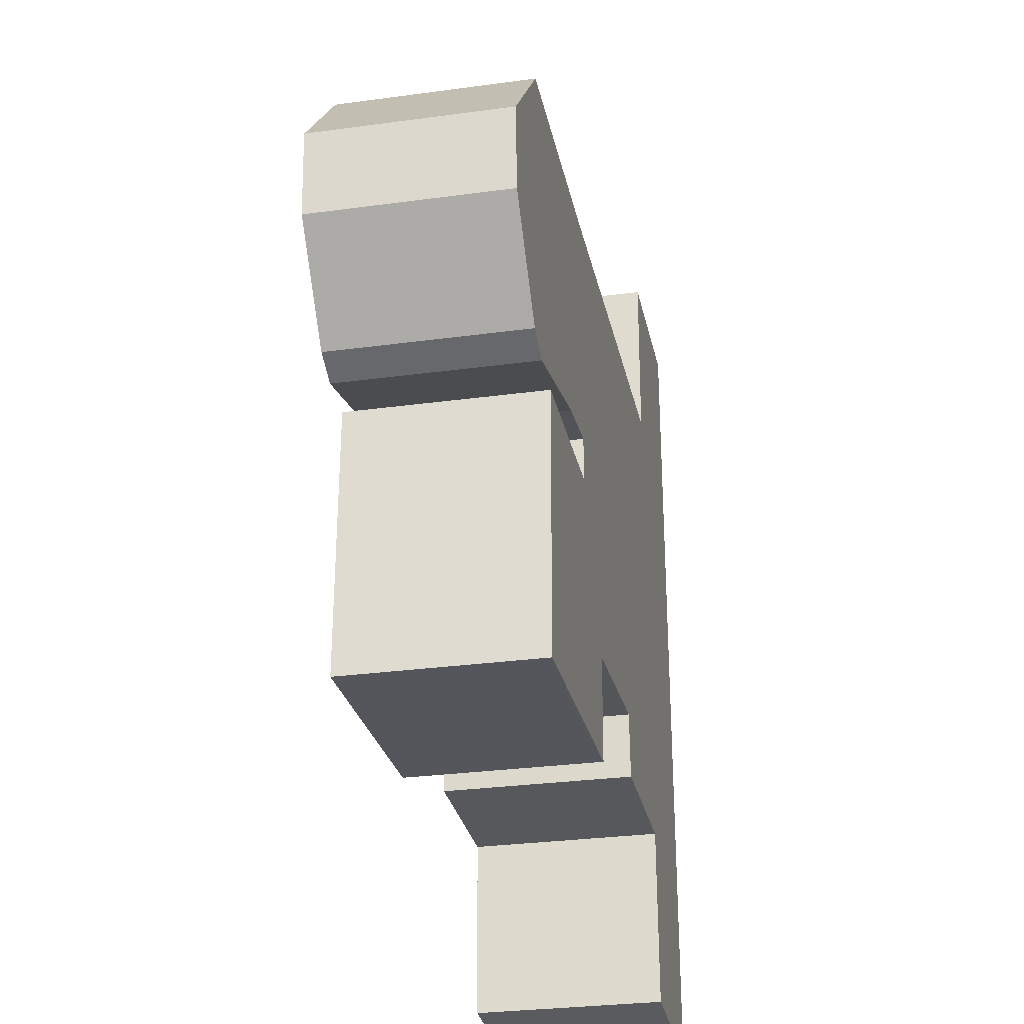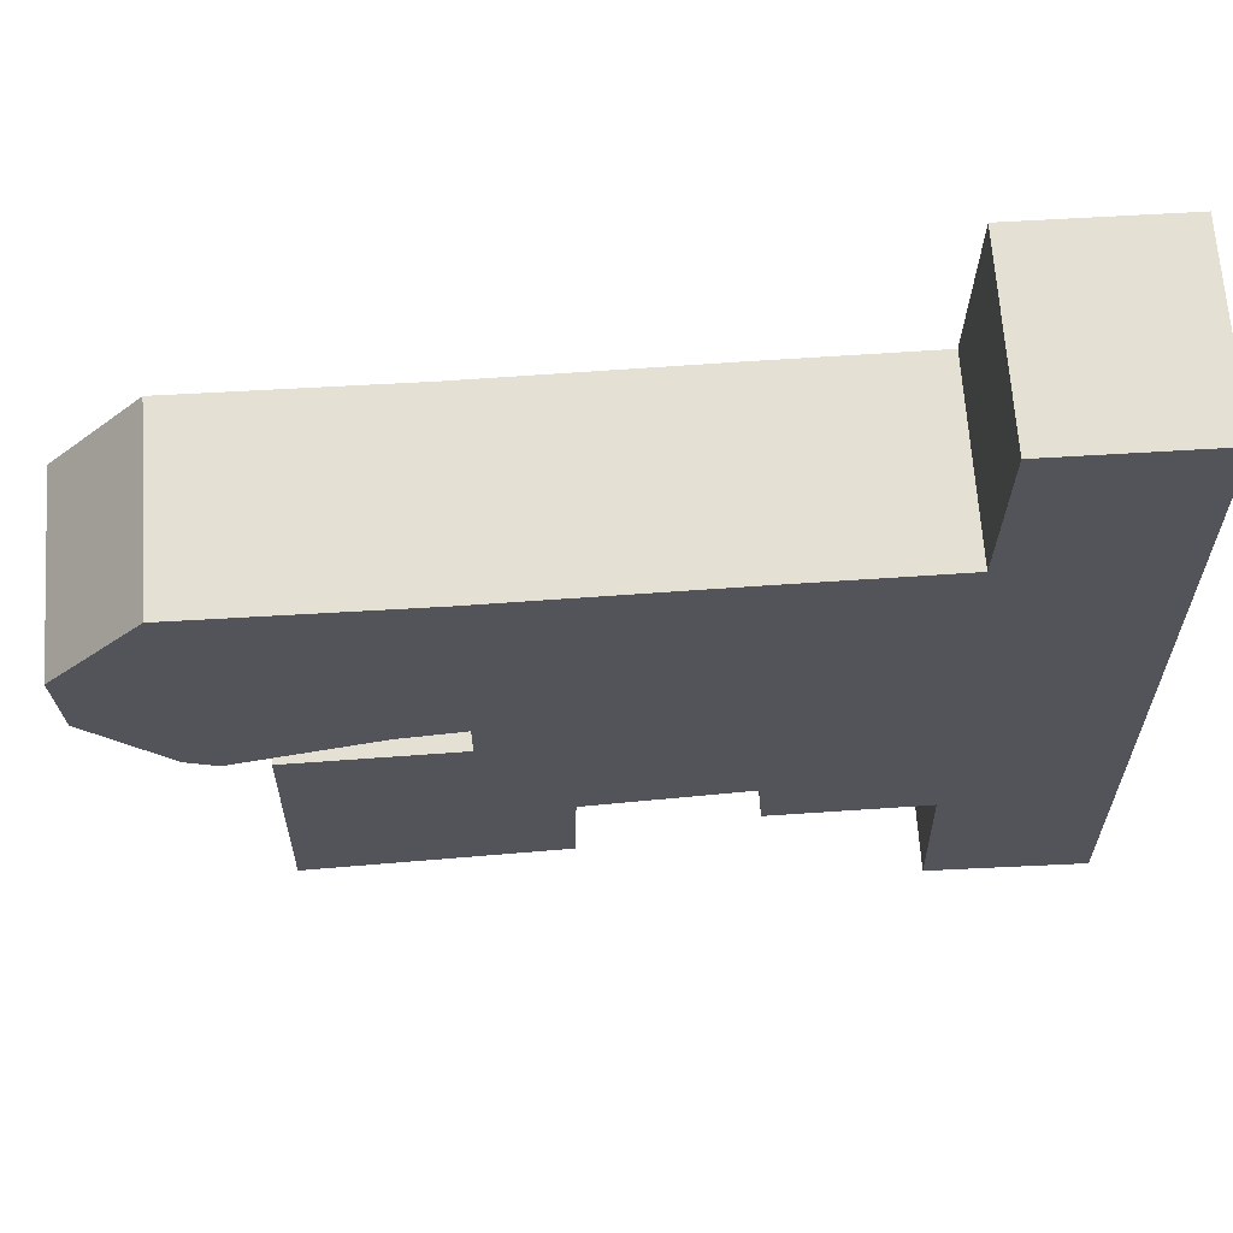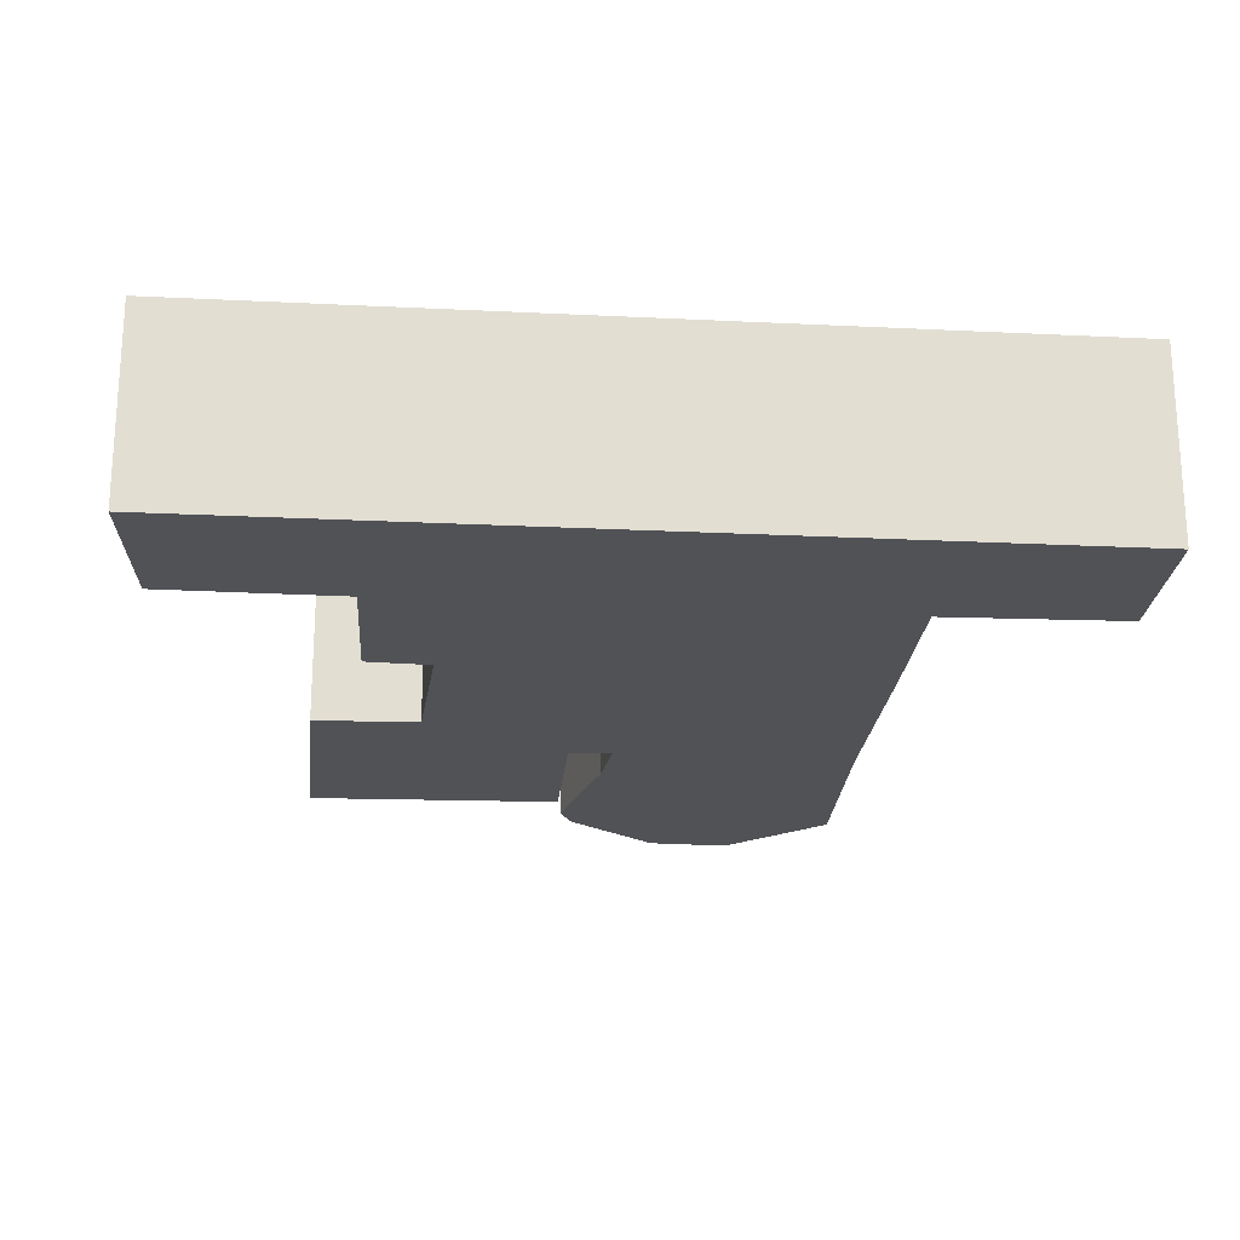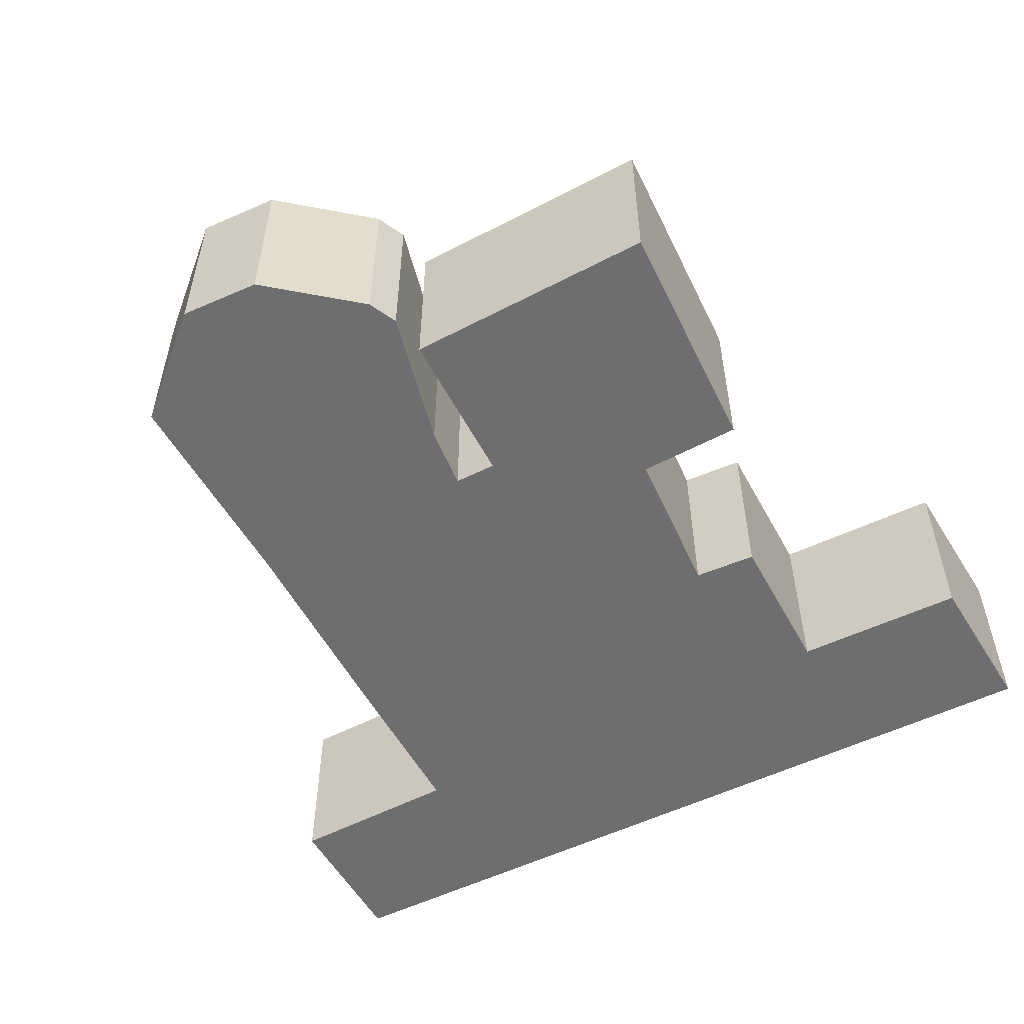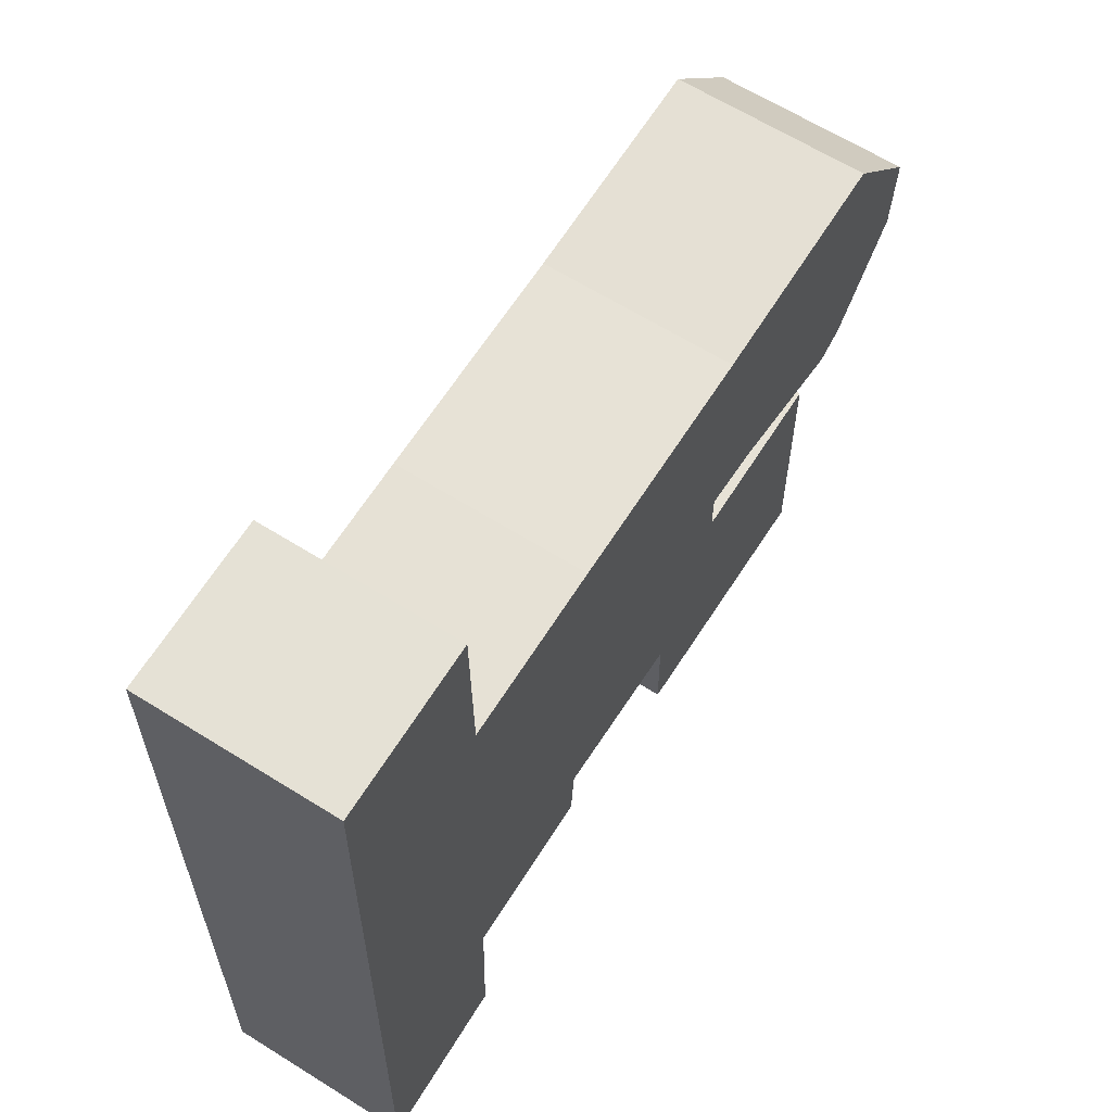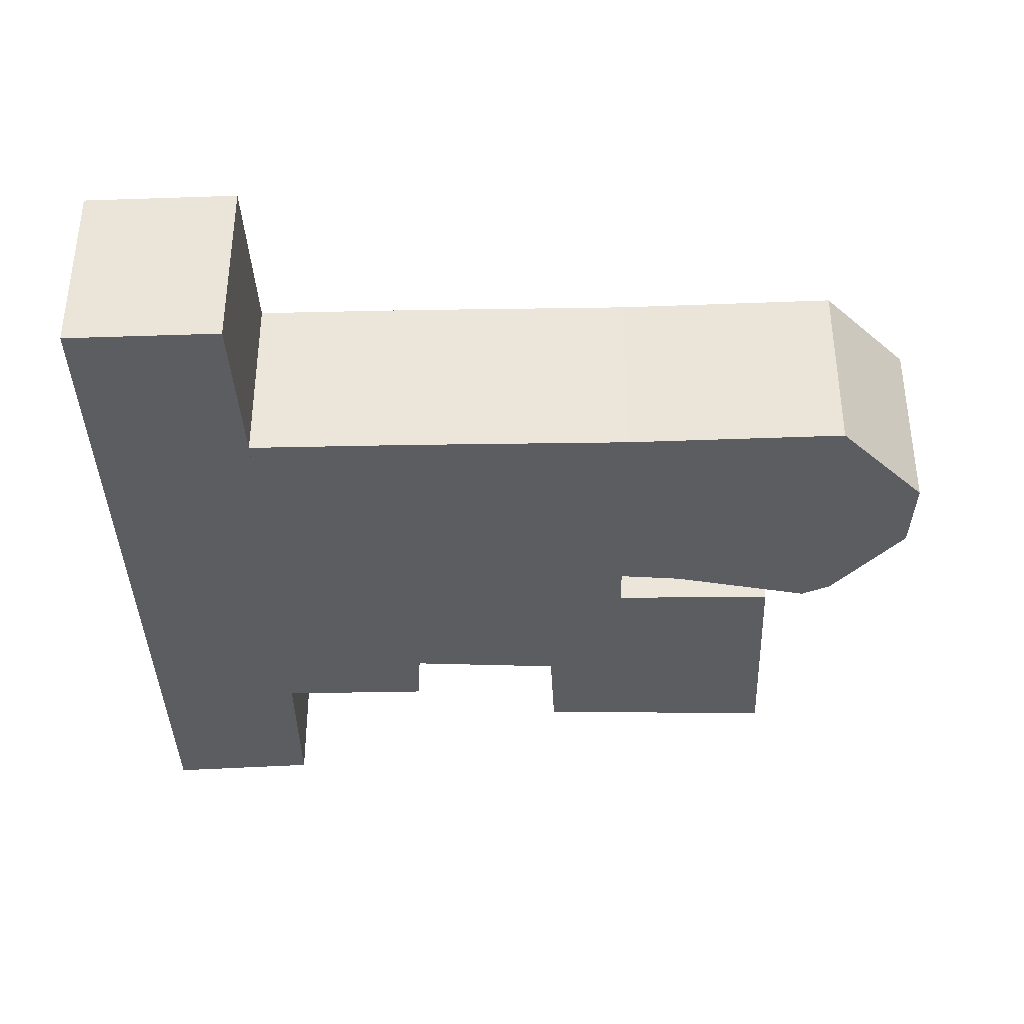
<metadata>
{"format":"obj","ext":"obj","renderer":"f3d","projection":"perspective","resolution":1024,"background":"white","views":[{"elev":-28.8,"azim":-78.4,"up":"+Y"},{"elev":65.7,"azim":-3.9,"up":"+Y"},{"elev":-21.3,"azim":85.9,"up":"+Z"},{"elev":-54.3,"azim":-61.9,"up":"+Z"},{"elev":64.1,"azim":122.2,"up":"+Y"},{"elev":-36.5,"azim":-178.3,"up":"+Z"}]}
</metadata>
<code>
o outside
v 2.691 0.998 1.384
v 2.082 0.9302 1.384
v 2.082 -0.3905 1.384
v 1.438 -1.813 1.384
v 2.827 -1.813 1.384
v 2.827 -3.777 1.384
v 2.691 6.044 1.384
v 5.028 6.01 1.384
v 5.231 -6.52 1.384
v 2.894 -6.384 1.384
v 2.657 3.402 1.384
v 2.691 0.998 -1.384
v 2.082 0.9302 -1.384
v 2.082 -0.3905 -1.384
v 1.438 -1.813 -1.384
v 2.827 -1.813 -1.384
v 2.827 -3.777 -1.384
v 2.894 -6.384 -1.384
v 2.691 6.044 -1.384
v 2.657 3.402 -1.384
v 5.028 6.01 -1.384
v 5.231 -6.52 -1.384
f 1 5 8
f 12 16 14
f 1 13 2
f 8 19 7
f 5 17 6
f 2 14 3
f 9 21 8
f 6 18 10
f 3 15 4
f 10 22 9
f 7 20 11
f 4 16 5
f 11 12 1
f 1 2 3
f 3 4 5
f 5 6 9
f 6 10 9
f 9 8 5
f 8 7 11
f 1 3 5
f 8 11 1
f 12 20 21
f 20 19 21
f 21 22 16
f 12 21 16
f 22 18 17
f 16 15 14
f 22 17 16
f 14 13 12
f 1 12 13
f 8 21 19
f 5 16 17
f 2 13 14
f 9 22 21
f 6 17 18
f 3 14 15
f 10 18 22
f 7 19 20
f 4 15 16
f 11 20 12
o living_room
v -7.773 1.946 1.384
v -6.587 -0.6275 1.384
v -7.705 0.727 1.384
v -6.452 3.436 1.384
v -3.167 3.368 1.384
v 2.691 0.998 1.384
v 2.082 0.9302 1.384
v 2.082 -0.3905 1.384
v -3.1 -0.8645 1.384
v -3.1 -0.2211 1.384
v -4.048 -0.3227 1.384
v -6.147 -0.8307 1.384
v 0.2191 3.402 1.384
v 1.641 3.402 1.384
v 2.657 3.402 1.384
v -1.914 -0.492 1.384
v 0.3545 -0.01796 1.384
v -7.705 0.727 -1.384
v -7.773 1.946 -1.384
v -6.587 -0.6275 -1.384
v -6.452 3.436 -1.384
v -3.167 3.368 -1.384
v 0.2191 3.402 -1.384
v 2.691 0.998 -1.384
v 2.082 0.9302 -1.384
v 2.082 -0.3905 -1.384
v -3.1 -0.8645 -1.384
v -3.1 -0.2211 -1.384
v -4.048 -0.3227 -1.384
v -6.147 -0.8307 -1.384
v 0.3545 -0.01796 -1.384
v 1.641 3.402 -1.384
v 2.657 3.402 -1.384
v -1.914 -0.492 -1.384
f 35 39 29
f 50 51 44
f 24 52 34
f 35 44 27
f 39 48 30
f 27 43 26
f 36 45 35
f 29 46 28
f 37 54 36
f 30 47 29
f 28 55 37
f 32 49 31
f 23 40 25
f 31 56 38
f 33 50 32
f 25 42 24
f 38 53 39
f 34 51 33
f 26 41 23
f 23 25 26
f 25 24 26
f 24 34 33
f 32 31 38
f 24 33 26
f 32 38 27
f 38 39 35
f 27 38 35
f 33 32 27
f 27 26 33
f 36 35 29
f 28 37 29
f 37 36 29
f 39 30 29
f 42 40 43
f 40 41 43
f 43 44 51
f 44 45 56
f 45 54 47
f 56 45 53
f 54 55 47
f 55 46 47
f 47 48 53
f 43 51 42
f 52 42 51
f 44 56 50
f 45 47 53
f 56 49 50
f 24 42 52
f 35 45 44
f 39 53 48
f 27 44 43
f 36 54 45
f 29 47 46
f 37 55 54
f 30 48 47
f 28 46 55
f 32 50 49
f 23 41 40
f 31 49 56
f 33 51 50
f 25 40 42
f 38 56 53
f 34 52 51
f 26 43 41
o bedroom
v 2.082 -0.3905 1.384
v 1.438 -1.813 1.384
v 2.827 -1.813 1.384
v 2.827 -3.777 1.384
v 0.5239 -3.777 1.384
v 0.4561 -2.829 1.384
v 0.4561 -1.914 1.384
v -1.847 -1.914 1.384
v -1.88 -2.998 1.384
v -1.914 -4.556 1.384
v -5.605 -4.725 1.384
v -5.538 -0.8984 1.384
v -3.1 -0.8645 1.384
v -1.914 -0.492 1.384
v 0.3545 -0.01796 1.384
v 2.082 -0.3905 -1.384
v 1.438 -1.813 -1.384
v 2.827 -1.813 -1.384
v 2.827 -3.777 -1.384
v 0.5239 -3.777 -1.384
v 0.4561 -2.829 -1.384
v 0.4561 -1.914 -1.384
v -1.847 -1.914 -1.384
v -1.88 -2.998 -1.384
v -1.914 -4.556 -1.384
v -5.605 -4.725 -1.384
v -5.538 -0.8984 -1.384
v -3.1 -0.8645 -1.384
v 0.3545 -0.01796 -1.384
v -1.914 -0.492 -1.384
f 63 70 64
f 64 65 62
f 86 78 79
f 79 77 80
f 59 73 58
f 69 83 68
f 60 74 59
f 57 85 71
f 61 75 60
f 70 84 69
f 62 76 61
f 66 80 65
f 71 86 70
f 67 81 66
f 58 72 57
f 65 77 62
f 68 82 67
f 63 71 70
f 57 71 58
f 71 63 58
f 64 70 69
f 64 69 65
f 69 68 67
f 59 58 60
f 58 63 62
f 60 58 62
f 69 67 65
f 63 64 62
f 67 66 65
f 62 61 60
f 86 85 78
f 78 85 73
f 85 72 73
f 73 74 75
f 84 86 79
f 78 73 77
f 73 75 77
f 77 75 76
f 83 84 82
f 84 79 80
f 82 84 80
f 79 78 77
f 80 81 82
f 59 74 73
f 69 84 83
f 60 75 74
f 57 72 85
f 61 76 75
f 70 86 84
f 62 77 76
f 66 81 80
f 71 85 86
f 67 82 81
f 58 73 72
f 65 80 77
f 68 83 82

</code>
